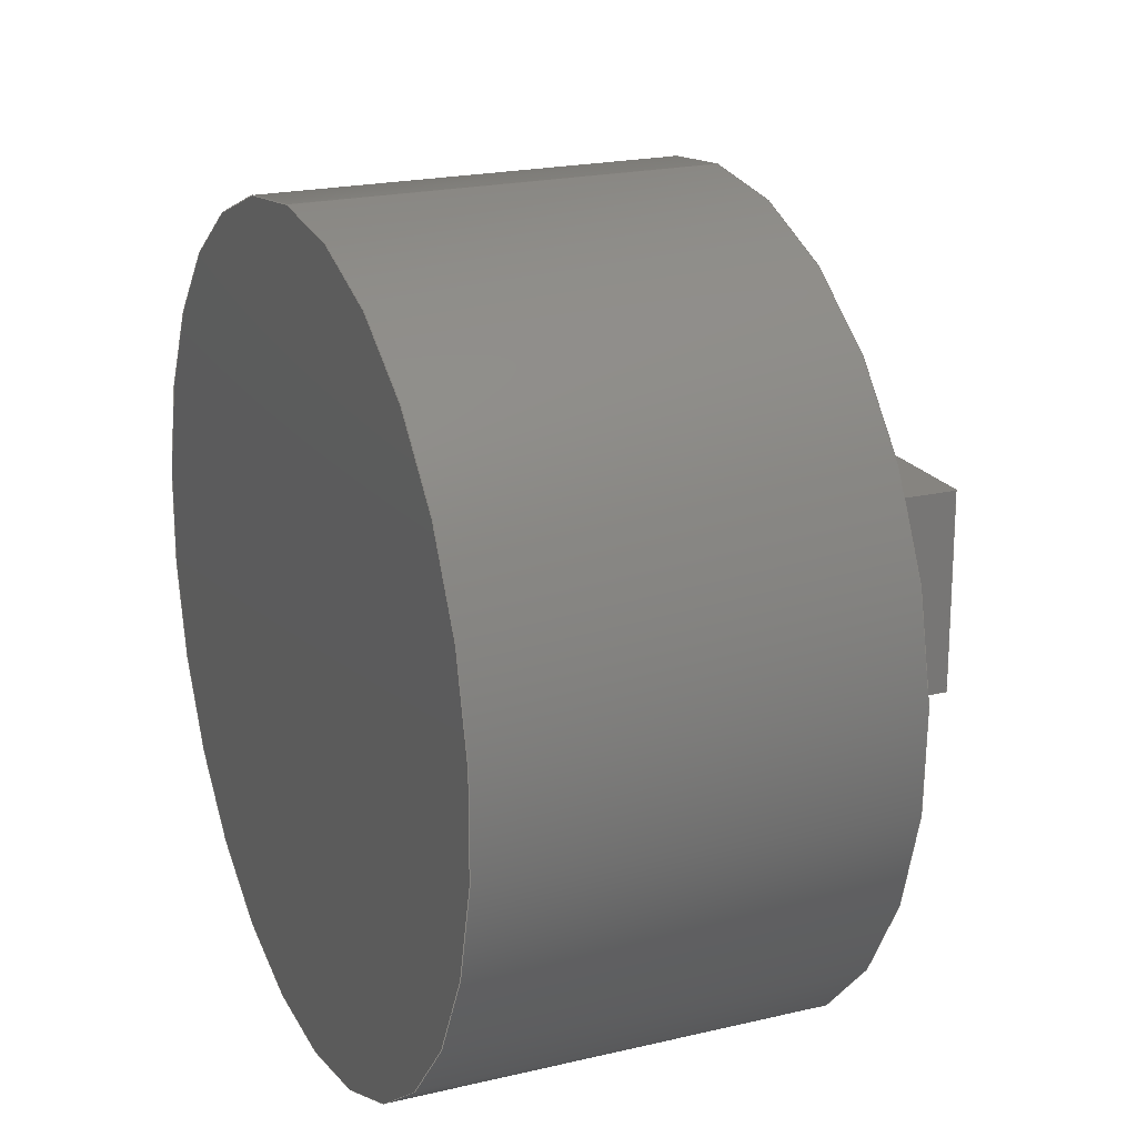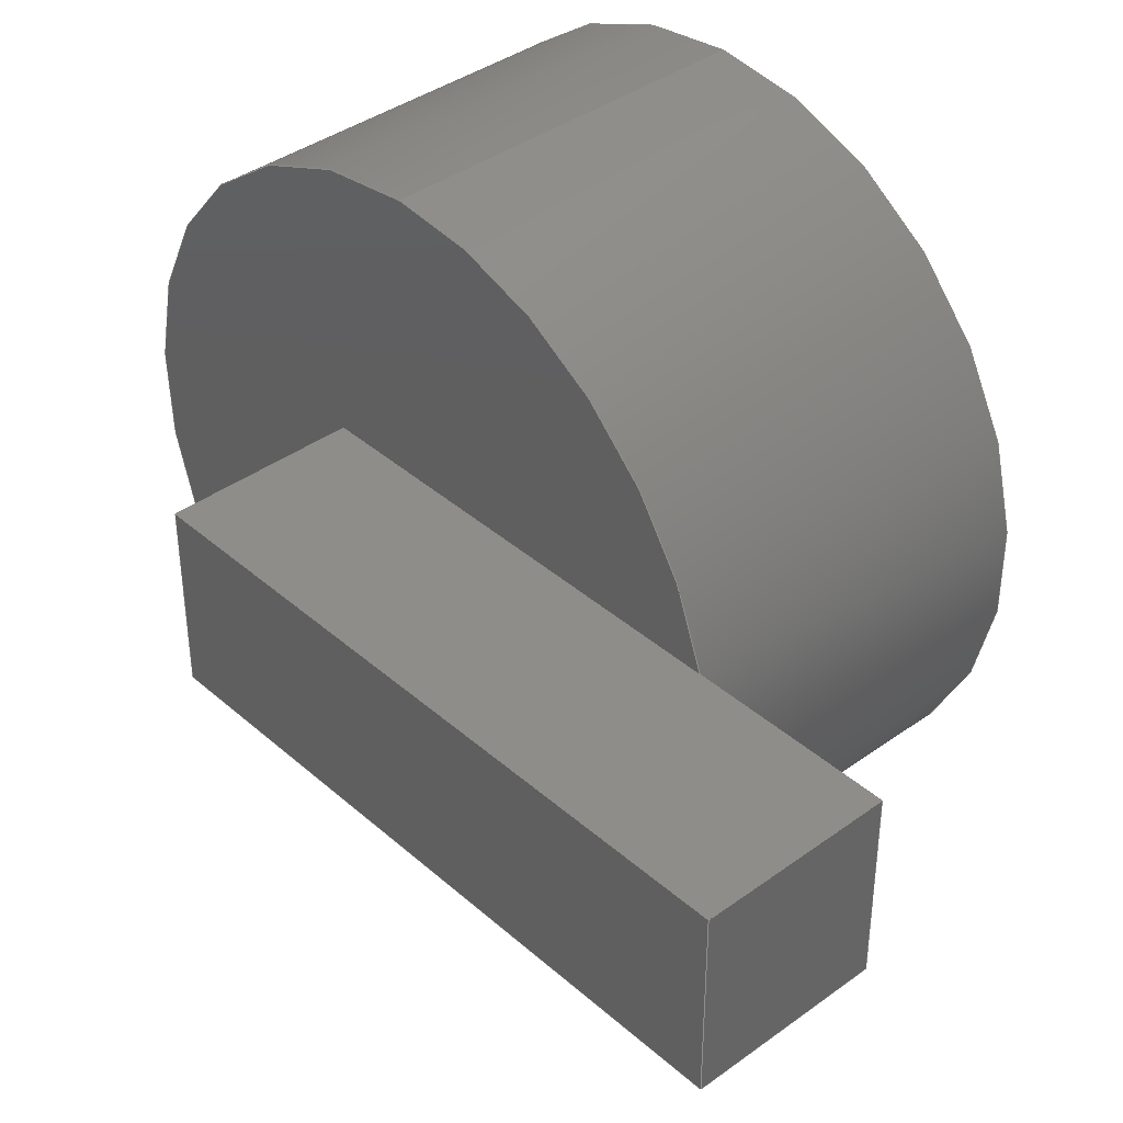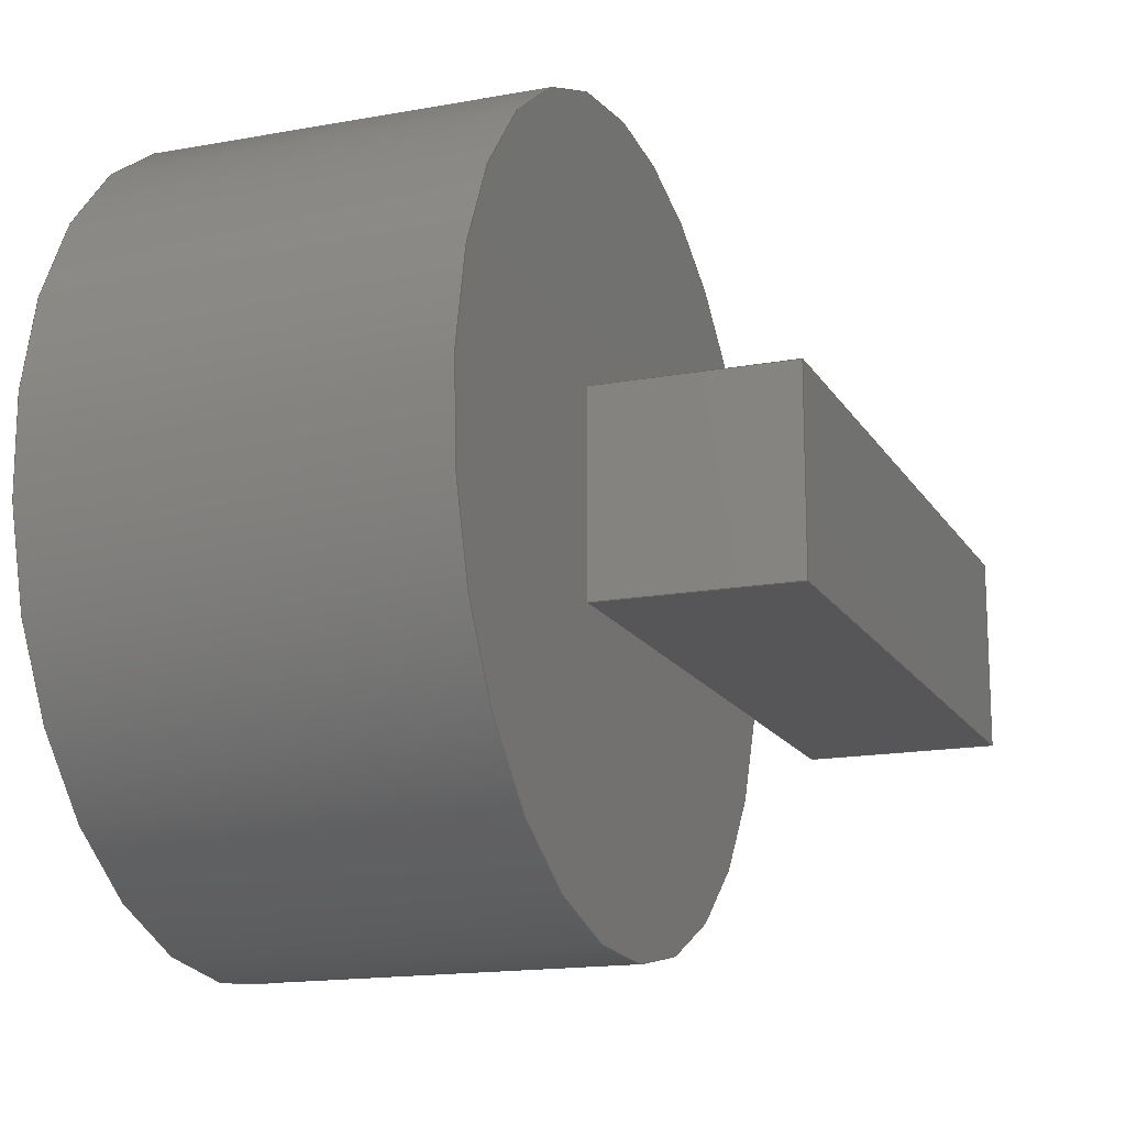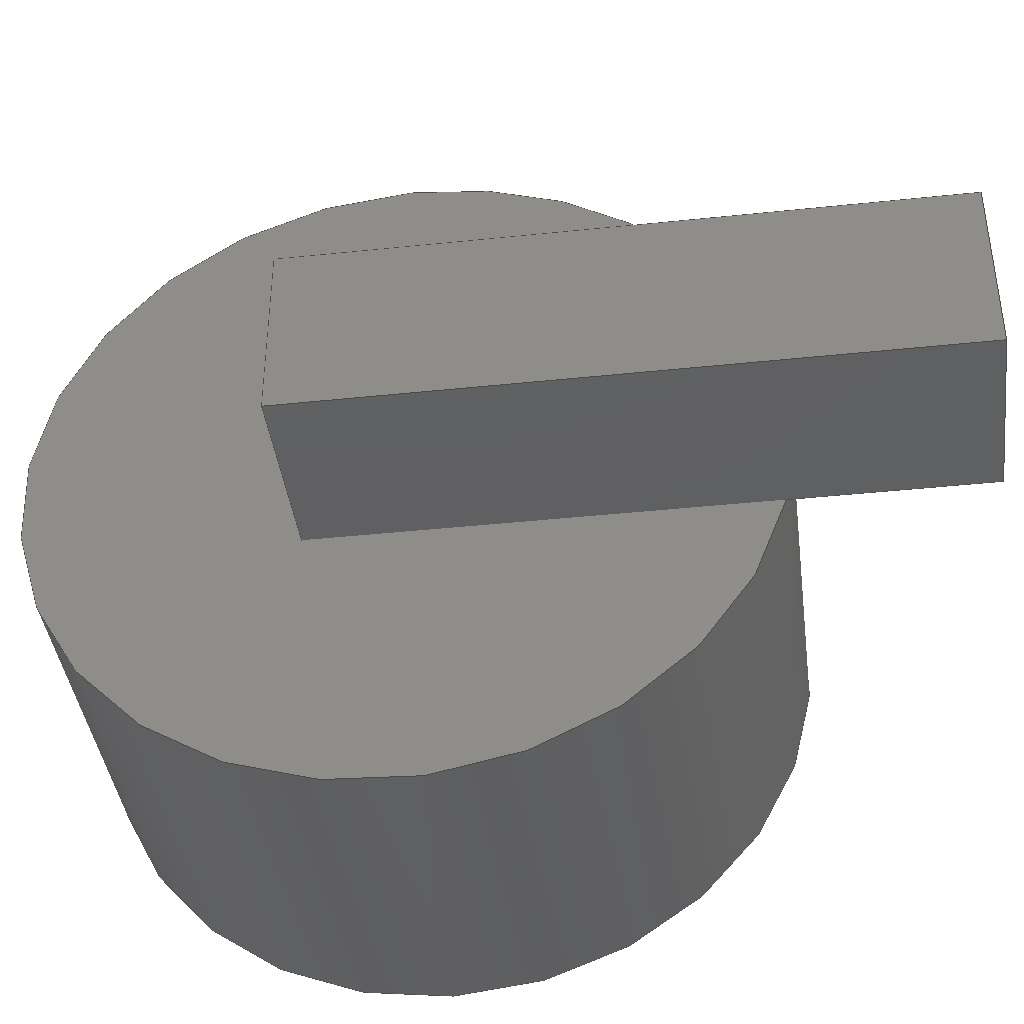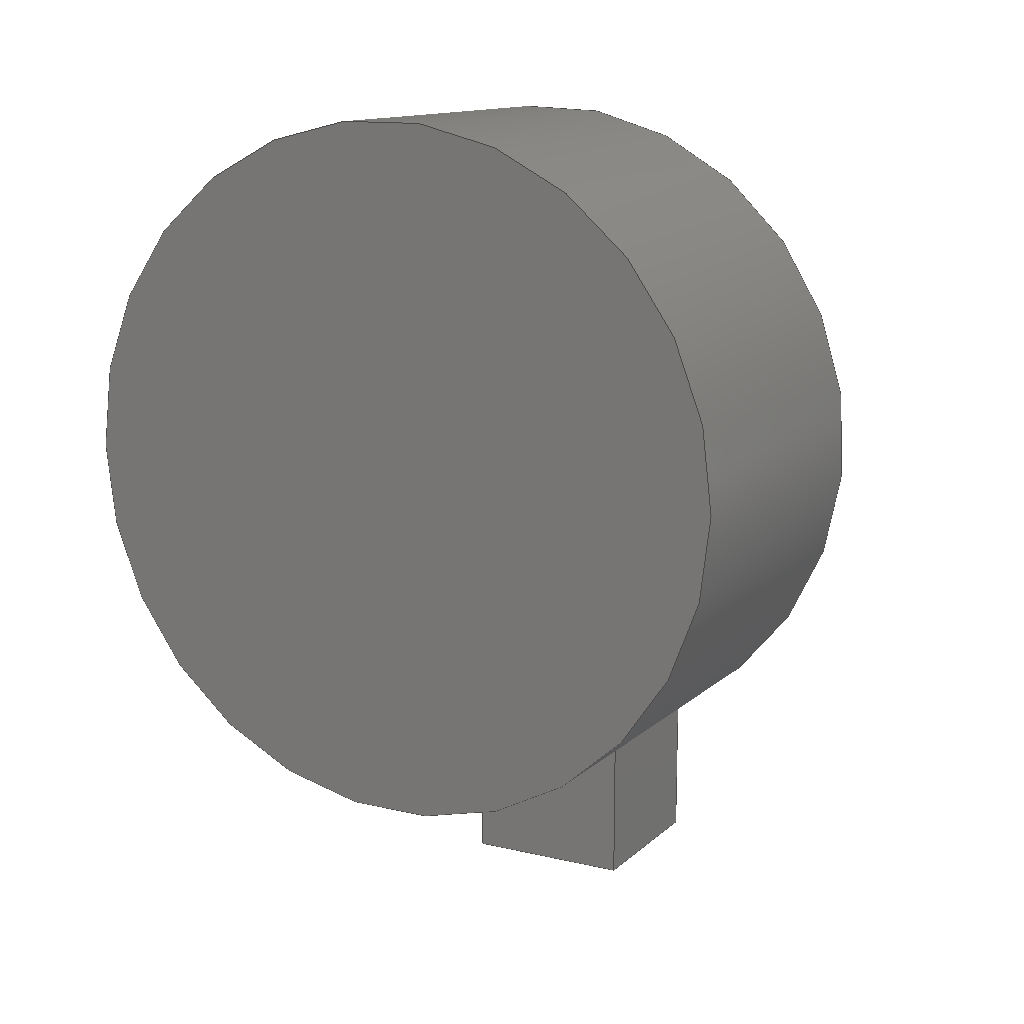
<metadata>
{"format":"step","ext":"step","renderer":"f3d","projection":"perspective","resolution":1024,"background":"white","views":[{"elev":20.1,"azim":156.4,"up":"+Z"},{"elev":38.9,"azim":-42.4,"up":"+Z"},{"elev":-16.0,"azim":-159.0,"up":"+Z"},{"elev":-40.5,"azim":-82.6,"up":"+Z"},{"elev":13.1,"azim":118.5,"up":"+Y"}]}
</metadata>
<code>
ISO-10303-21;
DATA;
#1=MECHANICAL_DESIGN_GEOMETRIC_PRESENTATION_REPRESENTATION('',(#4),#259);
#2=SHAPE_REPRESENTATION_RELATIONSHIP('SRR','None',#266,#3);
#3=ADVANCED_BREP_SHAPE_REPRESENTATION('',(#5),#258);
#4=STYLED_ITEM('',(#276),#5);
#5=MANIFOLD_SOLID_BREP('Body1',#145);
#6=CYLINDRICAL_SURFACE('',#166,0.4);
#7=CIRCLE('',#165,0.4);
#8=CIRCLE('',#167,0.4);
#9=CIRCLE('',#168,0.4);
#10=CIRCLE('',#169,0.4);
#11=FACE_OUTER_BOUND('',#20,.T.);
#12=FACE_OUTER_BOUND('',#21,.T.);
#13=FACE_OUTER_BOUND('',#22,.T.);
#14=FACE_OUTER_BOUND('',#23,.T.);
#15=FACE_OUTER_BOUND('',#24,.T.);
#16=FACE_OUTER_BOUND('',#25,.T.);
#17=FACE_OUTER_BOUND('',#26,.T.);
#18=FACE_OUTER_BOUND('',#27,.T.);
#19=FACE_OUTER_BOUND('',#28,.T.);
#20=EDGE_LOOP('',(#90,#91,#92,#93,#94));
#21=EDGE_LOOP('',(#95,#96,#97,#98));
#22=EDGE_LOOP('',(#99,#100,#101,#102,#103));
#23=EDGE_LOOP('',(#104,#105,#106,#107));
#24=EDGE_LOOP('',(#108,#109,#110,#111));
#25=EDGE_LOOP('',(#112,#113,#114,#115));
#26=EDGE_LOOP('',(#116,#117,#118,#119,#120,#121));
#27=EDGE_LOOP('',(#122));
#28=EDGE_LOOP('',(#123,#124,#125,#126,#127));
#29=LINE('',#219,#44);
#30=LINE('',#221,#45);
#31=LINE('',#223,#46);
#32=LINE('',#225,#47);
#33=LINE('',#226,#48);
#34=LINE('',#229,#49);
#35=LINE('',#231,#50);
#36=LINE('',#232,#51);
#37=LINE('',#235,#52);
#38=LINE('',#237,#53);
#39=LINE('',#239,#54);
#40=LINE('',#240,#55);
#41=LINE('',#242,#56);
#42=LINE('',#243,#57);
#43=LINE('',#251,#58);
#44=VECTOR('',#176,1);
#45=VECTOR('',#177,1);
#46=VECTOR('',#178,1);
#47=VECTOR('',#179,1);
#48=VECTOR('',#180,1);
#49=VECTOR('',#183,1);
#50=VECTOR('',#184,1);
#51=VECTOR('',#185,1);
#52=VECTOR('',#188,1);
#53=VECTOR('',#189,1);
#54=VECTOR('',#190,1);
#55=VECTOR('',#191,1);
#56=VECTOR('',#194,1);
#57=VECTOR('',#195,1);
#58=VECTOR('',#206,0.4);
#59=VERTEX_POINT('',#217);
#60=VERTEX_POINT('',#218);
#61=VERTEX_POINT('',#220);
#62=VERTEX_POINT('',#222);
#63=VERTEX_POINT('',#224);
#64=VERTEX_POINT('',#228);
#65=VERTEX_POINT('',#230);
#66=VERTEX_POINT('',#234);
#67=VERTEX_POINT('',#236);
#68=VERTEX_POINT('',#238);
#69=VERTEX_POINT('',#248);
#70=VERTEX_POINT('',#250);
#71=EDGE_CURVE('',#59,#60,#29,.T.);
#72=EDGE_CURVE('',#59,#61,#30,.T.);
#73=EDGE_CURVE('',#62,#61,#31,.T.);
#74=EDGE_CURVE('',#63,#62,#32,.T.);
#75=EDGE_CURVE('',#60,#63,#33,.T.);
#76=EDGE_CURVE('',#63,#64,#34,.T.);
#77=EDGE_CURVE('',#65,#62,#35,.T.);
#78=EDGE_CURVE('',#64,#65,#36,.T.);
#79=EDGE_CURVE('',#64,#66,#37,.T.);
#80=EDGE_CURVE('',#67,#65,#38,.T.);
#81=EDGE_CURVE('',#68,#67,#39,.T.);
#82=EDGE_CURVE('',#66,#68,#40,.T.);
#83=EDGE_CURVE('',#68,#59,#41,.T.);
#84=EDGE_CURVE('',#61,#67,#42,.T.);
#85=EDGE_CURVE('',#66,#60,#7,.T.);
#86=EDGE_CURVE('',#69,#69,#8,.T.);
#87=EDGE_CURVE('',#69,#70,#43,.T.);
#88=EDGE_CURVE('',#70,#66,#9,.T.);
#89=EDGE_CURVE('',#60,#70,#10,.T.);
#90=ORIENTED_EDGE('',*,*,#71,.F.);
#91=ORIENTED_EDGE('',*,*,#72,.T.);
#92=ORIENTED_EDGE('',*,*,#73,.F.);
#93=ORIENTED_EDGE('',*,*,#74,.F.);
#94=ORIENTED_EDGE('',*,*,#75,.F.);
#95=ORIENTED_EDGE('',*,*,#76,.F.);
#96=ORIENTED_EDGE('',*,*,#74,.T.);
#97=ORIENTED_EDGE('',*,*,#77,.F.);
#98=ORIENTED_EDGE('',*,*,#78,.F.);
#99=ORIENTED_EDGE('',*,*,#79,.F.);
#100=ORIENTED_EDGE('',*,*,#78,.T.);
#101=ORIENTED_EDGE('',*,*,#80,.F.);
#102=ORIENTED_EDGE('',*,*,#81,.F.);
#103=ORIENTED_EDGE('',*,*,#82,.F.);
#104=ORIENTED_EDGE('',*,*,#83,.F.);
#105=ORIENTED_EDGE('',*,*,#81,.T.);
#106=ORIENTED_EDGE('',*,*,#84,.F.);
#107=ORIENTED_EDGE('',*,*,#72,.F.);
#108=ORIENTED_EDGE('',*,*,#84,.T.);
#109=ORIENTED_EDGE('',*,*,#80,.T.);
#110=ORIENTED_EDGE('',*,*,#77,.T.);
#111=ORIENTED_EDGE('',*,*,#73,.T.);
#112=ORIENTED_EDGE('',*,*,#85,.F.);
#113=ORIENTED_EDGE('',*,*,#82,.T.);
#114=ORIENTED_EDGE('',*,*,#83,.T.);
#115=ORIENTED_EDGE('',*,*,#71,.T.);
#116=ORIENTED_EDGE('',*,*,#86,.F.);
#117=ORIENTED_EDGE('',*,*,#87,.T.);
#118=ORIENTED_EDGE('',*,*,#88,.T.);
#119=ORIENTED_EDGE('',*,*,#85,.T.);
#120=ORIENTED_EDGE('',*,*,#89,.T.);
#121=ORIENTED_EDGE('',*,*,#87,.F.);
#122=ORIENTED_EDGE('',*,*,#86,.T.);
#123=ORIENTED_EDGE('',*,*,#79,.T.);
#124=ORIENTED_EDGE('',*,*,#88,.F.);
#125=ORIENTED_EDGE('',*,*,#89,.F.);
#126=ORIENTED_EDGE('',*,*,#75,.T.);
#127=ORIENTED_EDGE('',*,*,#76,.T.);
#128=PLANE('',#159);
#129=PLANE('',#160);
#130=PLANE('',#161);
#131=PLANE('',#162);
#132=PLANE('',#163);
#133=PLANE('',#164);
#134=PLANE('',#170);
#135=PLANE('',#171);
#136=ADVANCED_FACE('',(#11),#128,.T.);
#137=ADVANCED_FACE('',(#12),#129,.T.);
#138=ADVANCED_FACE('',(#13),#130,.T.);
#139=ADVANCED_FACE('',(#14),#131,.T.);
#140=ADVANCED_FACE('',(#15),#132,.T.);
#141=ADVANCED_FACE('',(#16),#133,.F.);
#142=ADVANCED_FACE('',(#17),#6,.T.);
#143=ADVANCED_FACE('',(#18),#134,.T.);
#144=ADVANCED_FACE('',(#19),#135,.F.);
#145=CLOSED_SHELL('',(#136,#137,#138,#139,#140,#141,#142,#143,#144));
#146=DERIVED_UNIT_ELEMENT(#148,1);
#147=DERIVED_UNIT_ELEMENT(#261,3);
#148=(
MASS_UNIT()
NAMED_UNIT(*)
SI_UNIT(.KILO.,.GRAM.)
);
#149=DERIVED_UNIT((#146,#147));
#150=MEASURE_REPRESENTATION_ITEM('density measure',
POSITIVE_RATIO_MEASURE(7850),#149);
#151=PROPERTY_DEFINITION_REPRESENTATION(#156,#153);
#152=PROPERTY_DEFINITION_REPRESENTATION(#157,#154);
#153=REPRESENTATION('material name',(#155),#258);
#154=REPRESENTATION('density',(#150),#258);
#155=DESCRIPTIVE_REPRESENTATION_ITEM('Steel','Steel');
#156=PROPERTY_DEFINITION('material property','material name',#268);
#157=PROPERTY_DEFINITION('material property','density of part',#268);
#158=AXIS2_PLACEMENT_3D('placement',#215,#172,#173);
#159=AXIS2_PLACEMENT_3D('',#216,#174,#175);
#160=AXIS2_PLACEMENT_3D('',#227,#181,#182);
#161=AXIS2_PLACEMENT_3D('',#233,#186,#187);
#162=AXIS2_PLACEMENT_3D('',#241,#192,#193);
#163=AXIS2_PLACEMENT_3D('',#244,#196,#197);
#164=AXIS2_PLACEMENT_3D('',#245,#198,#199);
#165=AXIS2_PLACEMENT_3D('',#246,#200,#201);
#166=AXIS2_PLACEMENT_3D('',#247,#202,#203);
#167=AXIS2_PLACEMENT_3D('',#249,#204,#205);
#168=AXIS2_PLACEMENT_3D('',#252,#207,#208);
#169=AXIS2_PLACEMENT_3D('',#253,#209,#210);
#170=AXIS2_PLACEMENT_3D('',#254,#211,#212);
#171=AXIS2_PLACEMENT_3D('',#255,#213,#214);
#172=DIRECTION('axis',(0,0,1));
#173=DIRECTION('refdir',(1,0,0));
#174=DIRECTION('center_axis',(0,0,-1));
#175=DIRECTION('ref_axis',(0,-1,0));
#176=DIRECTION('',(0,1,0));
#177=DIRECTION('',(-1,0,0));
#178=DIRECTION('',(0,-1,0));
#179=DIRECTION('',(-1,0,0));
#180=DIRECTION('',(0,1,0));
#181=DIRECTION('center_axis',(0,1,0));
#182=DIRECTION('ref_axis',(0,0,-1));
#183=DIRECTION('',(0,0,1));
#184=DIRECTION('',(0,0,-1));
#185=DIRECTION('',(-1,0,0));
#186=DIRECTION('center_axis',(0,0,1));
#187=DIRECTION('ref_axis',(0,1,0));
#188=DIRECTION('',(0,-1,0));
#189=DIRECTION('',(0,1,0));
#190=DIRECTION('',(-1,0,0));
#191=DIRECTION('',(0,-1,0));
#192=DIRECTION('center_axis',(0,-1,0));
#193=DIRECTION('ref_axis',(0,0,1));
#194=DIRECTION('',(0,0,-1));
#195=DIRECTION('',(0,0,1));
#196=DIRECTION('center_axis',(-1,0,0));
#197=DIRECTION('ref_axis',(0,0,1));
#198=DIRECTION('center_axis',(-1,0,0));
#199=DIRECTION('ref_axis',(0,0,1));
#200=DIRECTION('center_axis',(1,0,0));
#201=DIRECTION('ref_axis',(0,0,-1));
#202=DIRECTION('center_axis',(1,0,0));
#203=DIRECTION('ref_axis',(0,0,-1));
#204=DIRECTION('center_axis',(1,0,0));
#205=DIRECTION('ref_axis',(0,0,-1));
#206=DIRECTION('',(-1,0,0));
#207=DIRECTION('center_axis',(1,0,0));
#208=DIRECTION('ref_axis',(0,0,-1));
#209=DIRECTION('center_axis',(1,0,0));
#210=DIRECTION('ref_axis',(0,0,-1));
#211=DIRECTION('center_axis',(1,0,0));
#212=DIRECTION('ref_axis',(0,0,-1));
#213=DIRECTION('center_axis',(1,0,0));
#214=DIRECTION('ref_axis',(0,0,-1));
#215=CARTESIAN_POINT('',(0,0,0));
#216=CARTESIAN_POINT('Origin',(0,3.1,-18.1));
#217=CARTESIAN_POINT('',(0,2.4,-18.1));
#218=CARTESIAN_POINT('',(0,2.613,-18.1));
#219=CARTESIAN_POINT('',(0,2.4,-18.1));
#220=CARTESIAN_POINT('',(-0.2,2.4,-18.1));
#221=CARTESIAN_POINT('',(0,2.4,-18.1));
#222=CARTESIAN_POINT('',(-0.2,3.1,-18.1));
#223=CARTESIAN_POINT('',(-0.2,2.4,-18.1));
#224=CARTESIAN_POINT('',(0,3.1,-18.1));
#225=CARTESIAN_POINT('',(0,3.1,-18.1));
#226=CARTESIAN_POINT('',(0,3.05,-18.1));
#227=CARTESIAN_POINT('Origin',(0,3.1,-17.9));
#228=CARTESIAN_POINT('',(0,3.1,-17.9));
#229=CARTESIAN_POINT('',(0,3.1,-17.95));
#230=CARTESIAN_POINT('',(-0.2,3.1,-17.9));
#231=CARTESIAN_POINT('',(-0.2,3.1,-18.1));
#232=CARTESIAN_POINT('',(0,3.1,-17.9));
#233=CARTESIAN_POINT('Origin',(0,2.4,-17.9));
#234=CARTESIAN_POINT('',(0,2.613,-17.9));
#235=CARTESIAN_POINT('',(0,2.7,-17.9));
#236=CARTESIAN_POINT('',(-0.2,2.4,-17.9));
#237=CARTESIAN_POINT('',(-0.2,3.1,-17.9));
#238=CARTESIAN_POINT('',(0,2.4,-17.9));
#239=CARTESIAN_POINT('',(0,2.4,-17.9));
#240=CARTESIAN_POINT('',(0,3.1,-17.9));
#241=CARTESIAN_POINT('Origin',(0,2.4,-18.1));
#242=CARTESIAN_POINT('',(0,2.4,-17.9));
#243=CARTESIAN_POINT('',(-0.2,2.4,-17.9));
#244=CARTESIAN_POINT('Origin',(-0.2,2.75,-18));
#245=CARTESIAN_POINT('Origin',(0,2.75,-18));
#246=CARTESIAN_POINT('Origin',(0,3,-18));
#247=CARTESIAN_POINT('Origin',(0,3,-18));
#248=CARTESIAN_POINT('',(0.4,3,-17.6));
#249=CARTESIAN_POINT('Origin',(0.4,3,-18));
#250=CARTESIAN_POINT('',(0,3,-17.6));
#251=CARTESIAN_POINT('',(0,3,-17.6));
#252=CARTESIAN_POINT('Origin',(0,3,-18));
#253=CARTESIAN_POINT('Origin',(0,3,-18));
#254=CARTESIAN_POINT('Origin',(0.4,3,-18));
#255=CARTESIAN_POINT('Origin',(0,3,-18));
#256=UNCERTAINTY_MEASURE_WITH_UNIT(LENGTH_MEASURE(0.001),#260,
'DISTANCE_ACCURACY_VALUE',
'Maximum model space distance between geometric entities at asserted c
onnectivities');
#257=UNCERTAINTY_MEASURE_WITH_UNIT(LENGTH_MEASURE(0.001),#260,
'DISTANCE_ACCURACY_VALUE',
'Maximum model space distance between geometric entities at asserted c
onnectivities');
#258=(
GEOMETRIC_REPRESENTATION_CONTEXT(3)
GLOBAL_UNCERTAINTY_ASSIGNED_CONTEXT((#256))
GLOBAL_UNIT_ASSIGNED_CONTEXT((#260,#262,#263))
REPRESENTATION_CONTEXT('','3D')
);
#259=(
GEOMETRIC_REPRESENTATION_CONTEXT(3)
GLOBAL_UNCERTAINTY_ASSIGNED_CONTEXT((#257))
GLOBAL_UNIT_ASSIGNED_CONTEXT((#260,#262,#263))
REPRESENTATION_CONTEXT('','3D')
);
#260=(
LENGTH_UNIT()
NAMED_UNIT(*)
SI_UNIT(.CENTI.,.METRE.)
);
#261=(
LENGTH_UNIT()
NAMED_UNIT(*)
SI_UNIT($,.METRE.)
);
#262=(
NAMED_UNIT(*)
PLANE_ANGLE_UNIT()
SI_UNIT($,.RADIAN.)
);
#263=(
NAMED_UNIT(*)
SI_UNIT($,.STERADIAN.)
SOLID_ANGLE_UNIT()
);
#264=SHAPE_DEFINITION_REPRESENTATION(#265,#266);
#265=PRODUCT_DEFINITION_SHAPE('',$,#268);
#266=SHAPE_REPRESENTATION('',(#158),#258);
#267=PRODUCT_DEFINITION_CONTEXT('part definition',#272,'design');
#268=PRODUCT_DEFINITION('swiatla','swiatla',#269,#267);
#269=PRODUCT_DEFINITION_FORMATION('',$,#274);
#270=PRODUCT_RELATED_PRODUCT_CATEGORY('swiatla','swiatla',(#274));
#271=APPLICATION_PROTOCOL_DEFINITION('international standard',
'automotive_design',2009,#272);
#272=APPLICATION_CONTEXT(
'Core Data for Automotive Mechanical Design Process');
#273=PRODUCT_CONTEXT('part definition',#272,'mechanical');
#274=PRODUCT('swiatla','swiatla',$,(#273));
#275=PRESENTATION_STYLE_ASSIGNMENT((#277));
#276=PRESENTATION_STYLE_ASSIGNMENT((#278));
#277=SURFACE_STYLE_USAGE(.BOTH.,#279);
#278=SURFACE_STYLE_USAGE(.BOTH.,#280);
#279=SURFACE_SIDE_STYLE('',(#281));
#280=SURFACE_SIDE_STYLE('',(#282));
#281=SURFACE_STYLE_FILL_AREA(#283);
#282=SURFACE_STYLE_FILL_AREA(#284);
#283=FILL_AREA_STYLE('Steel - Satin',(#285));
#284=FILL_AREA_STYLE('Paint - Enamel Glossy (Red)',(#286));
#285=FILL_AREA_STYLE_COLOUR('Steel - Satin',#287);
#286=FILL_AREA_STYLE_COLOUR('Paint - Enamel Glossy (Red)',#288);
#287=COLOUR_RGB('Steel - Satin',0.6275,0.6275,0.6275);
#288=COLOUR_RGB('Paint - Enamel Glossy (Red)',0.7686,0.2078,
0.1529);
ENDSEC;
END-ISO-10303-21;

</code>
